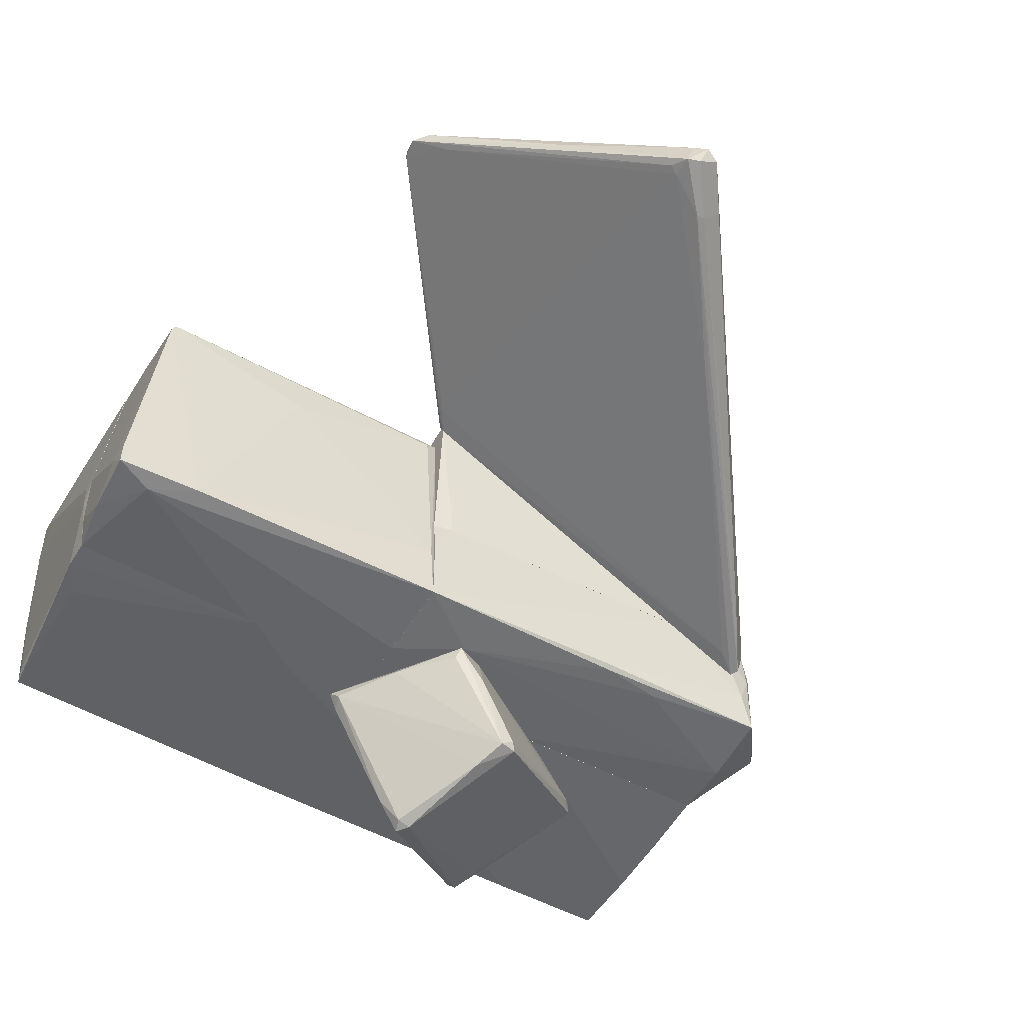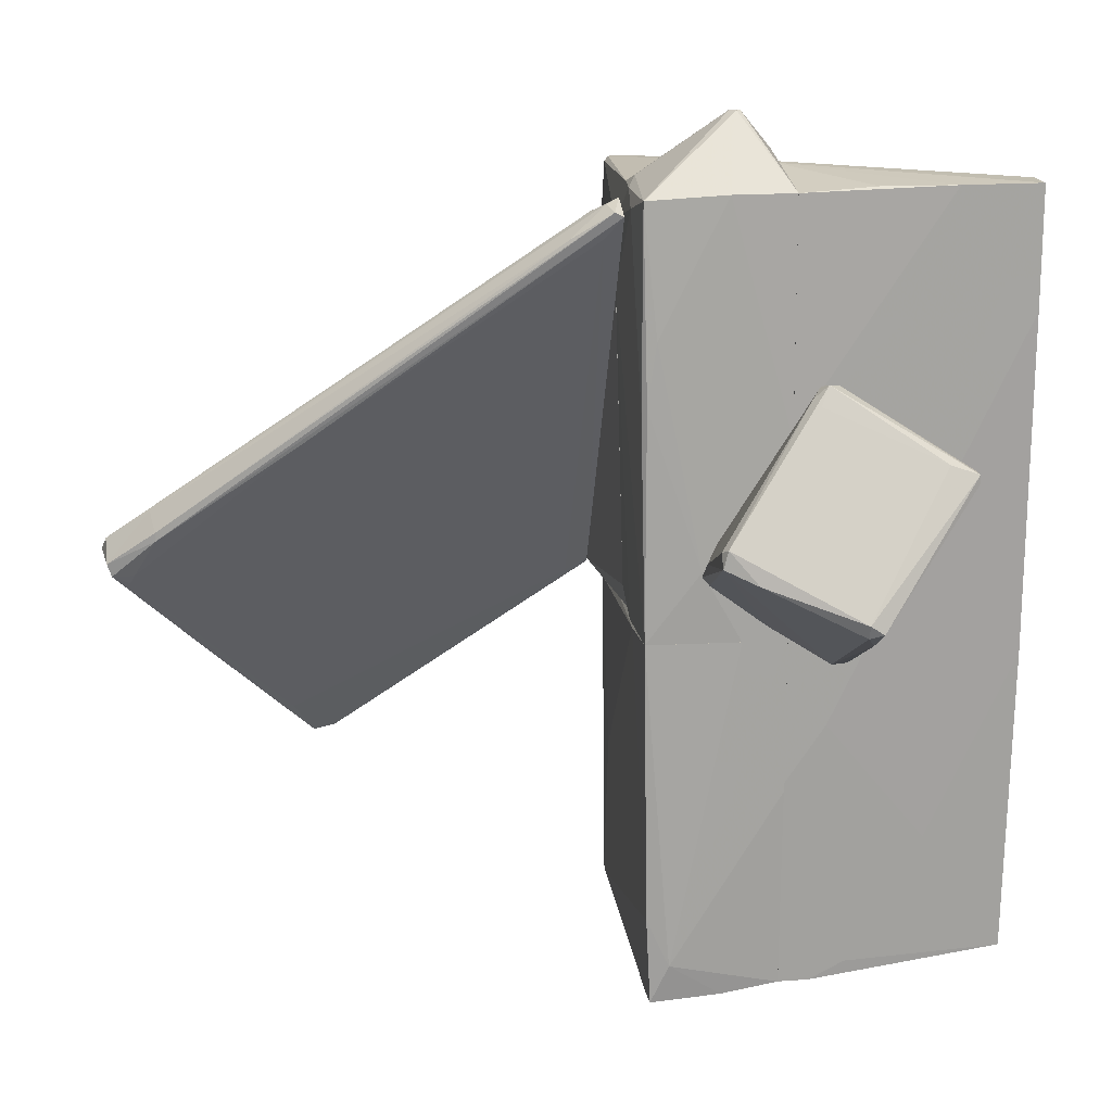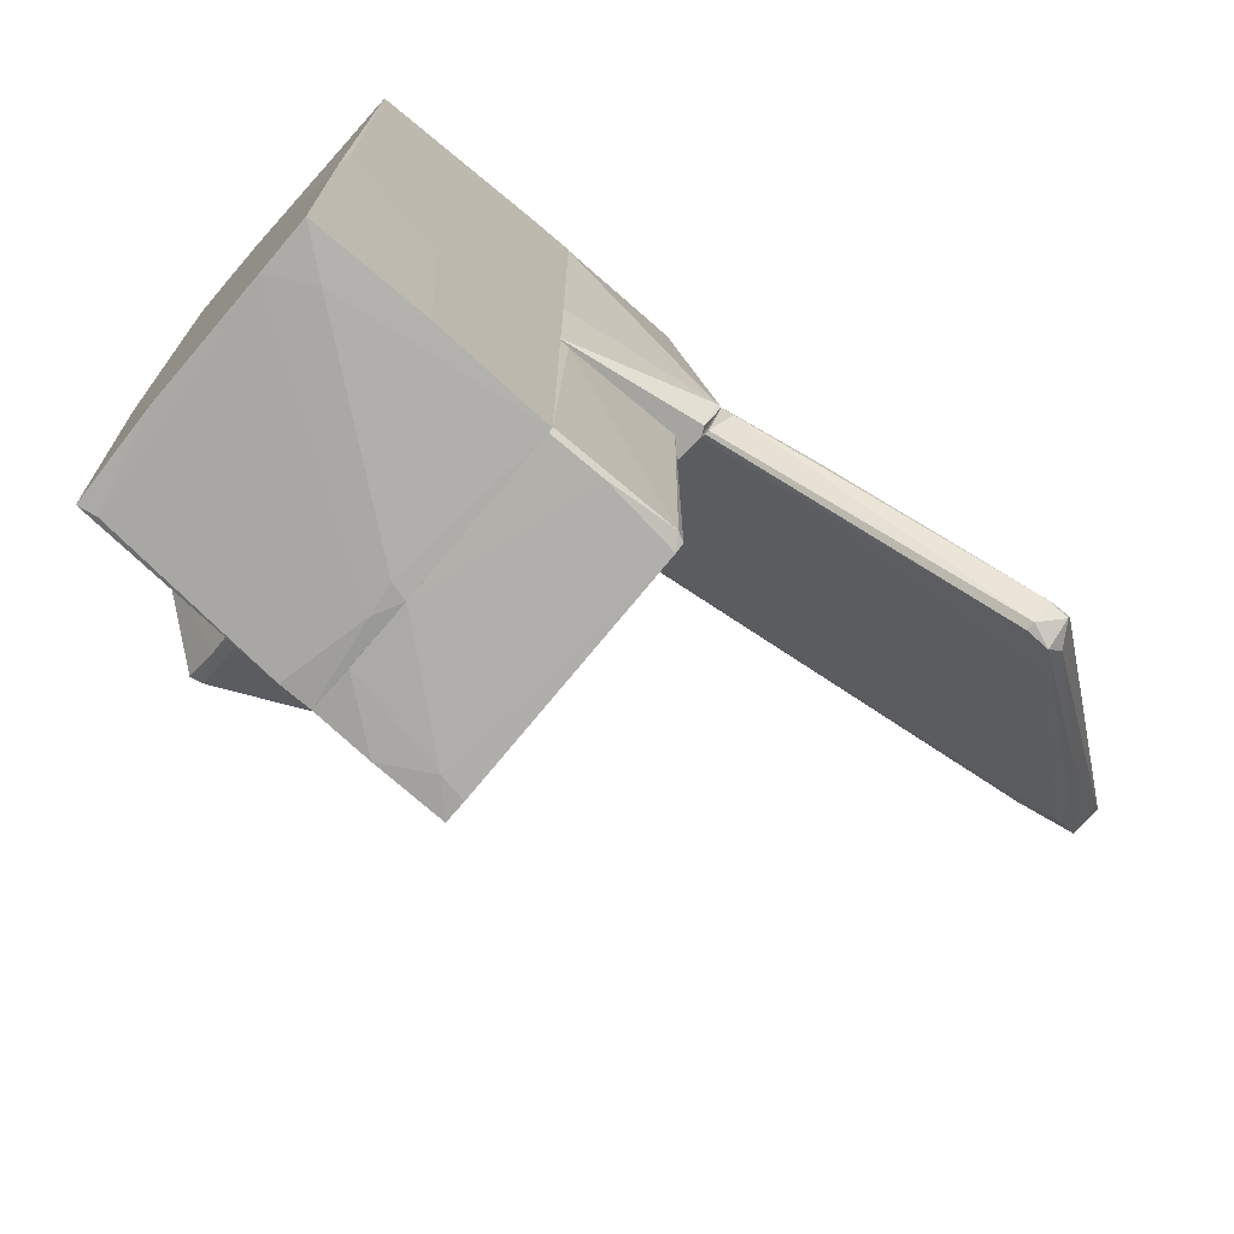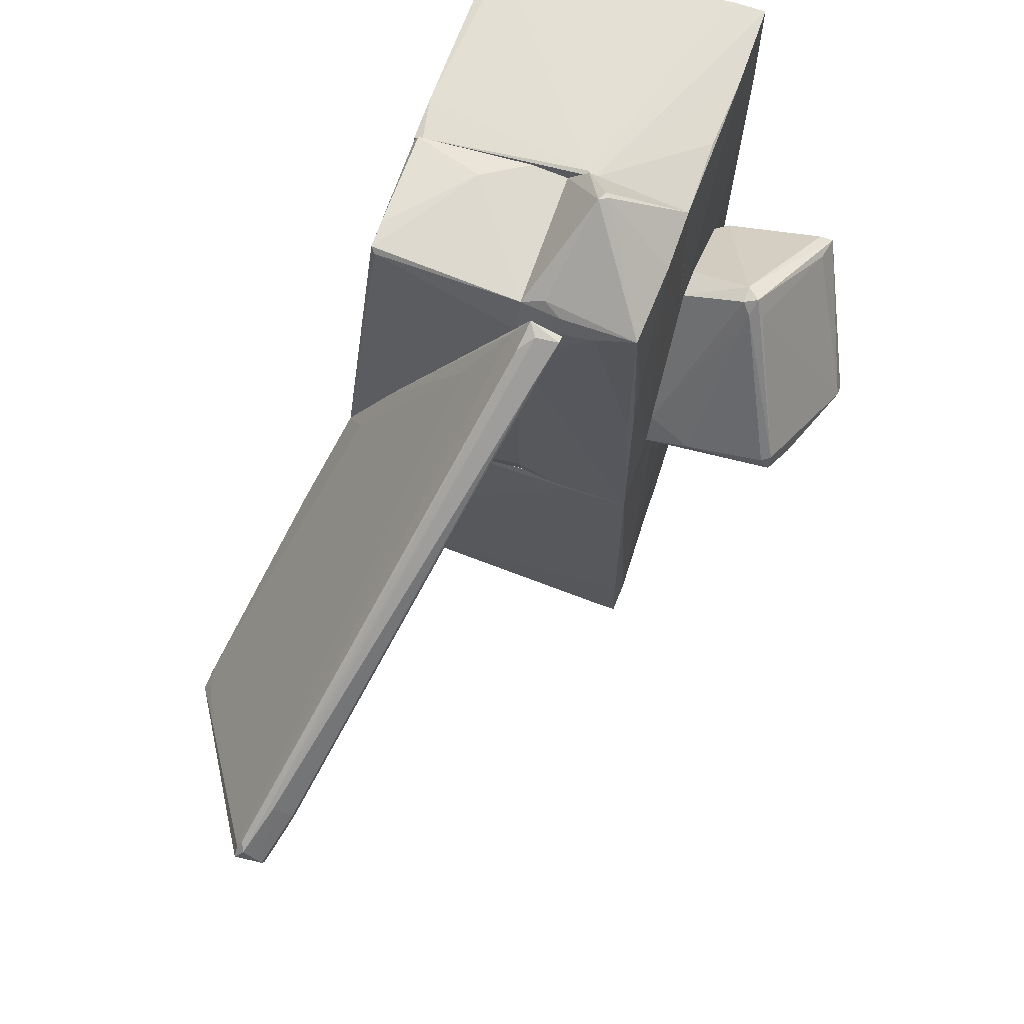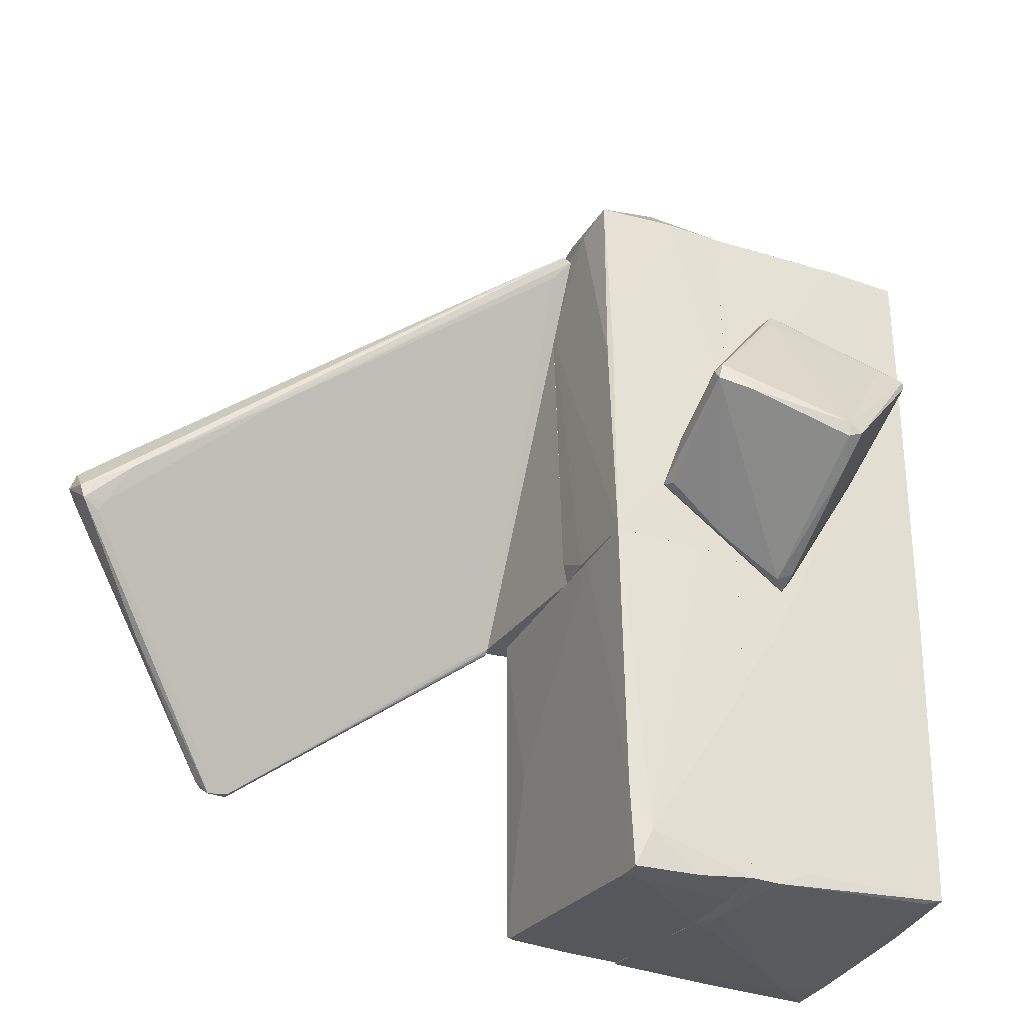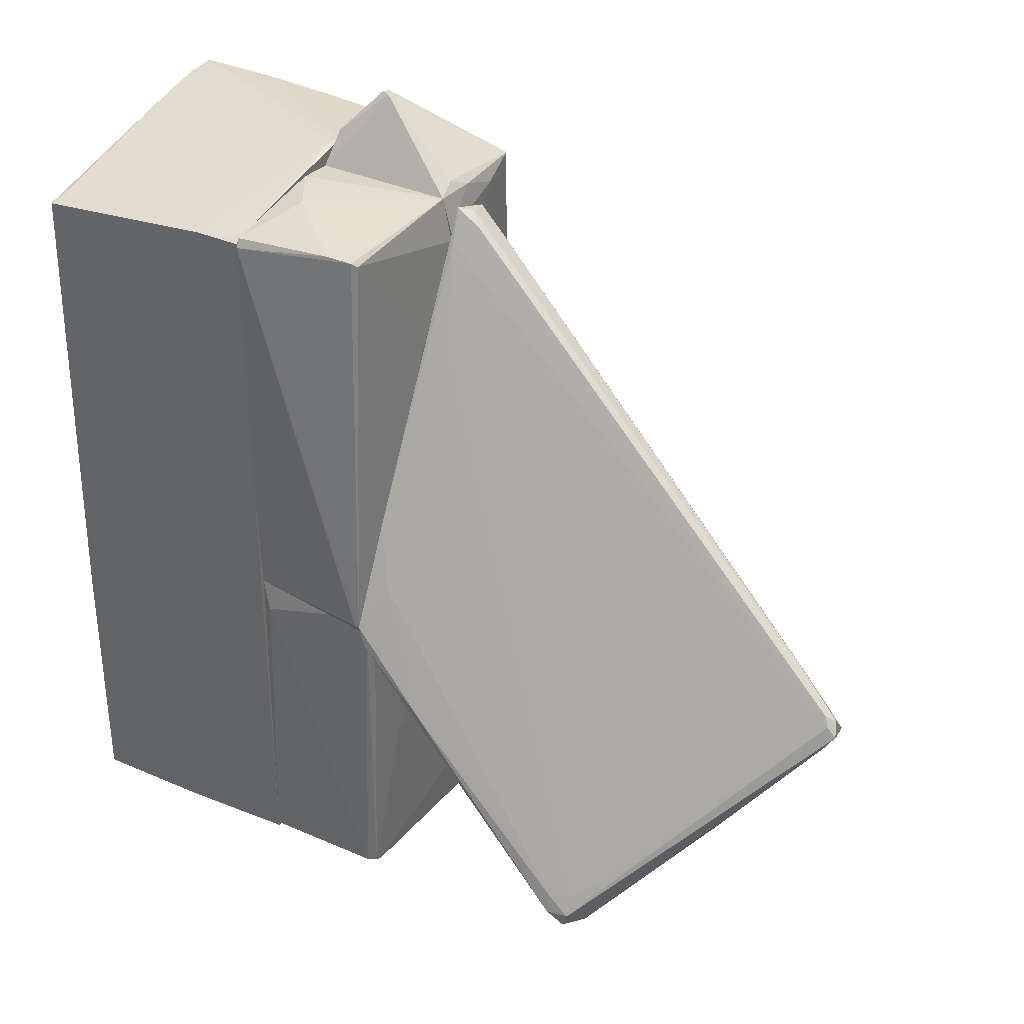
<metadata>
{"format":"obj","ext":"obj","renderer":"f3d","projection":"perspective","resolution":1024,"background":"white","views":[{"elev":-51.1,"azim":59.2,"up":"+Z"},{"elev":17.2,"azim":171.3,"up":"+Y"},{"elev":-73.3,"azim":-40.4,"up":"+Y"},{"elev":69.0,"azim":109.1,"up":"+Y"},{"elev":-32.8,"azim":153.3,"up":"+Y"},{"elev":35.8,"azim":30.1,"up":"+Y"}]}
</metadata>
<code>
o convex_0
v 10.6 0.5097 1.659
v 2.985 -0.5369 2.357
v 3.125 -0.6072 2.357
v 2.985 5.748 -0.9954
v 10.39 -0.2574 1.38
v 7.175 -2.983 3.894
v 3.055 5.469 -0.2268
v 7.455 -3.68 3.545
v 2.985 -0.1186 2.707
v 10.74 0.09147 1.31
v 7.455 -3.402 3.965
v 3.404 5.748 -0.4361
v 3.753 5.399 -0.7857
v 10.81 0.2312 1.729
v 3.334 4.143 0.4719
v 7.106 -3.611 3.685
v 3.334 -0.6766 2.357
v 7.735 2.116 0.4024
v 3.334 0.581 2.357
v 10.04 0.9299 1.31
v 3.125 -0.3971 2.777
v 8.293 -2.284 3.405
v 3.264 5.399 -0.8551
v 9.272 -1.725 2.428
v 2.985 5.959 -0.506
v 7.175 -3.261 3.965
v 10.67 -0.1186 1.31
v 7.665 -3.471 3.615
v 7.804 -3.122 3.196
v 9.97 0.6504 1.031
v 3.125 5.819 -0.9954
v 7.106 -3.611 3.545
v 10.32 -0.1186 1.31
v 10.67 0.3709 1.729
v 2.985 1.418 1.939
v 7.525 -2.912 3.825
v 9.97 0.5097 1.031
v 10.74 0.4403 1.59
v 3.194 5.888 -0.6458
v 4.312 -1.096 3.126
v 2.985 -0.4675 2.288
v 2.985 -0.5369 2.428
v 7.525 -3.192 3.965
v 10.67 0.02113 1.799
f 28 24 44
f 4 2 9
f 7 1 12
f 8 11 16
f 6 15 19
f 4 18 23
f 18 17 23
f 4 9 25
f 7 12 25
f 16 11 26
f 21 16 26
f 8 5 27
f 10 14 27
f 24 8 27
f 11 8 28
f 8 24 28
f 5 8 29
f 20 10 30
f 13 20 30
f 4 25 31
f 13 30 31
f 2 3 32
f 16 2 32
f 8 16 32
f 29 8 32
f 17 29 32
f 17 18 33
f 27 5 33
f 5 29 33
f 29 17 33
f 1 7 34
f 7 15 34
f 15 7 35
f 9 19 35
f 19 15 35
f 25 9 35
f 7 25 35
f 15 6 36
f 34 15 36
f 22 34 36
f 18 4 37
f 10 27 37
f 30 10 37
f 4 31 37
f 31 30 37
f 33 18 37
f 27 33 37
f 12 1 38
f 14 10 38
f 10 20 38
f 1 34 38
f 34 14 38
f 20 13 39
f 25 12 39
f 13 31 39
f 31 25 39
f 12 38 39
f 38 20 39
f 6 19 40
f 19 9 40
f 9 21 40
f 26 6 40
f 21 26 40
f 3 2 41
f 2 4 41
f 4 23 41
f 23 17 41
f 32 3 41
f 17 32 41
f 9 2 42
f 2 16 42
f 21 9 42
f 16 21 42
f 11 14 43
f 6 26 43
f 26 11 43
f 14 34 43
f 34 22 43
f 36 6 43
f 22 36 43
f 14 11 44
f 27 14 44
f 24 27 44
f 11 28 44
o convex_1
v 2.076 0.9994 -2.952
v -1.627 1.558 -2.323
v -1.487 1.488 -2.672
v 0.469 3.724 -3.441
v -0.01994 0.5101 -5.047
v -0.1595 -0.8873 -2.253
v 0.469 3.095 -2.253
v -1.557 2.536 -4.209
v 2.146 1.349 -4.349
v 2.006 0.5805 -2.253
v -1.487 1.837 -2.253
v 0.04985 -0.8173 -2.463
v 2.076 1.627 -4.349
v 0.2596 3.654 -3.231
v 0.1898 0.65 -5.047
v 0.1898 0.4401 -4.977
v -1.557 2.396 -4.209
v 0.6784 3.514 -3.371
v -0.1595 -0.7474 -2.602
v 1.028 -0.1886 -2.393
v 1.796 1.069 -2.253
v -1.557 2.536 -3.999
v -0.08974 2.885 -2.253
v 2.146 1.558 -4.209
v -1.137 2.676 -4.139
v 1.936 0.5101 -2.463
v -1.627 1.837 -2.463
v 0.6086 3.444 -3.58
v -0.01994 0.1608 -4.488
v 1.657 1.139 -4.558
v -0.2988 -0.6774 -2.323
v 0.5388 3.654 -3.231
f 65 62 76
f 51 50 54
f 53 45 54
f 46 50 55
f 50 51 55
f 48 52 58
f 49 52 59
f 49 59 60
f 47 46 61
f 52 49 61
f 57 48 62
f 56 50 63
f 54 50 64
f 50 56 64
f 56 53 64
f 54 45 65
f 51 54 65
f 45 62 65
f 58 52 66
f 55 51 67
f 51 58 67
f 58 55 67
f 45 53 68
f 53 57 68
f 62 45 68
f 57 62 68
f 52 48 69
f 59 52 69
f 53 54 70
f 54 64 70
f 64 53 70
f 46 55 71
f 55 58 71
f 61 46 71
f 52 61 71
f 66 52 71
f 58 66 71
f 48 57 72
f 57 59 72
f 69 48 72
f 59 69 72
f 49 60 73
f 60 56 73
f 61 49 73
f 56 63 73
f 63 61 73
f 53 56 74
f 57 53 74
f 59 57 74
f 56 60 74
f 60 59 74
f 46 47 75
f 50 46 75
f 47 61 75
f 63 50 75
f 61 63 75
f 48 58 76
f 58 51 76
f 62 48 76
f 51 65 76
o convex_2
v 0.04971 -1.865 -2.253
v -2.814 -0.9561 2.218
v -2.884 -0.9561 2.218
v -2.954 6.308 -2.253
v 0.6784 5.958 2.148
v 0.6784 -5.916 2.148
v -2.884 -5.777 -2.112
v 0.6784 6.238 -2.183
v -2.884 5.678 2.148
v 0.6784 -6.126 -2.183
v -2.954 -5.917 2.218
v 0.6087 6.447 -0.5758
v 0.3993 -6.196 -0.3662
v -2.954 -5.847 -0.6458
v -1.138 -5.916 2.218
v -2.954 6.238 -1.275
v 0.6784 2.745 -2.253
v -2.954 -0.8855 -2.183
v -2.954 -1.865 2.218
v -0.01998 5.958 2.148
v 0.1895 -6.126 -2.183
v -1.696 6.308 -2.253
v -2.954 4.421 -2.253
v -2.814 5.748 1.938
v -2.325 -5.985 1.729
v -1.347 -2.493 2.218
v 0.6784 -2.772 -2.253
v 0.6784 6.447 -0.7154
v -2.605 -5.845 -2.043
v 0.6784 -6.196 -0.4358
v -2.954 6.167 -0.9255
v -0.3692 -5.847 -2.183
v -2.954 -5.917 1.379
v -2.954 6.308 -1.764
v -0.5089 6.308 -2.183
v -1.557 -3.82 -2.183
v 0.6784 6.027 2.008
v 0.469 -6.196 -0.8551
f 101 109 114
f 79 78 81
f 81 82 84
f 84 82 86
f 78 79 87
f 87 80 90
f 82 81 91
f 78 87 91
f 80 87 92
f 77 80 93
f 84 86 93
f 90 80 94
f 83 90 94
f 79 85 95
f 87 79 95
f 92 87 95
f 79 81 96
f 85 79 96
f 93 80 98
f 84 93 98
f 80 77 99
f 94 80 99
f 92 85 100
f 88 92 100
f 85 96 100
f 96 88 100
f 89 82 101
f 82 91 101
f 91 87 101
f 81 78 102
f 78 91 102
f 91 81 102
f 77 93 103
f 93 86 103
f 86 97 103
f 81 84 104
f 80 88 104
f 98 80 104
f 90 83 105
f 83 97 105
f 86 82 106
f 82 89 106
f 85 92 107
f 95 85 107
f 92 95 107
f 97 83 108
f 77 103 108
f 103 97 108
f 87 90 109
f 101 87 109
f 90 105 109
f 105 97 109
f 88 80 110
f 80 92 110
f 92 88 110
f 84 98 111
f 104 84 111
f 98 104 111
f 83 94 112
f 99 77 112
f 94 99 112
f 77 108 112
f 108 83 112
f 96 81 113
f 88 96 113
f 81 104 113
f 104 88 113
f 97 86 114
f 89 101 114
f 86 106 114
f 106 89 114
f 109 97 114
o convex_3
v 1.587 -6.267 -2.182
v 0.8187 -0.9575 2.148
v 2.705 -0.4681 2.078
v 0.6788 -0.4687 -2.253
v 0.6788 -5.917 2.078
v 2.705 -6.337 -2.182
v 2.845 -0.4681 -2.183
v 2.705 -5.847 2.078
v 0.6788 -6.126 -2.182
v 0.6788 -0.4687 2.078
v 2.425 -5.708 -2.253
v 2.775 -0.6778 1.939
v 2.565 -5.847 2.148
v 0.6788 -6.196 -0.4357
v 2.775 -4.939 -2.182
v 2.775 -3.333 1.31
v 0.6788 -5.847 2.148
v 2.705 -5.917 1.939
v 2.285 -6.337 -1.763
v 2.845 -0.5382 -1.135
v 0.6788 -2.913 -2.253
v 1.378 -0.4687 -2.253
v 0.6788 -6.196 -1.484
v 2.705 -6.337 -1.833
v 1.517 -5.917 2.078
f 133 132 139
f 118 117 121
f 119 118 123
f 116 117 124
f 117 118 124
f 118 119 124
f 120 115 125
f 115 123 125
f 117 122 126
f 117 116 127
f 122 117 127
f 119 123 128
f 120 125 129
f 125 121 129
f 126 122 130
f 116 124 131
f 124 119 131
f 127 116 131
f 119 127 131
f 122 127 132
f 130 122 132
f 129 130 132
f 115 120 133
f 121 117 134
f 117 126 134
f 129 121 134
f 126 130 134
f 130 129 134
f 123 118 135
f 118 125 135
f 125 123 135
f 118 121 136
f 125 118 136
f 121 125 136
f 123 115 137
f 128 123 137
f 115 133 137
f 133 128 137
f 120 129 138
f 129 132 138
f 133 120 138
f 132 133 138
f 127 119 139
f 119 128 139
f 132 127 139
f 128 133 139
o convex_4
v 2.914 6.168 -0.9258
v 0.6788 -0.4681 -2.253
v 1.378 -0.4681 -2.253
v 0.6788 -0.4681 -0.2968
v 0.6788 6.238 -2.183
v 2.844 -0.4673 -2.183
v 0.6788 6.168 -0.2968
v 2.844 -0.1182 -0.2968
v 2.914 6.168 -2.113
v 2.984 5.61 -0.2968
v 1.447 7.287 -0.9955
v 2.775 -0.4673 -0.2968
v 2.844 6.168 -0.2968
v 2.006 0.65 -2.253
v 2.984 5.958 -1.484
v 0.7487 6.657 -0.6463
v 1.657 6.238 -2.183
v 2.984 4.562 -0.2968
v 1.378 7.287 -1.135
v 0.6788 2.606 -2.253
v 2.705 4.143 -2.183
v 2.914 3.026 -2.113
v 2.775 6.307 -0.6463
v 2.844 -0.4673 -0.9258
v 1.308 7.287 -1.065
v 2.844 3.165 -2.183
f 153 160 165
f 141 142 143
f 141 143 144
f 144 143 146
f 146 143 147
f 146 147 149
f 143 142 151
f 147 143 151
f 149 140 152
f 146 149 152
f 150 146 152
f 142 141 153
f 145 142 153
f 148 140 154
f 140 149 154
f 144 146 155
f 146 150 155
f 149 147 157
f 154 149 157
f 150 148 158
f 156 144 158
f 148 156 158
f 141 144 159
f 153 141 159
f 144 156 159
f 156 153 159
f 156 148 160
f 153 156 160
f 145 148 161
f 148 154 161
f 157 145 161
f 154 157 161
f 140 148 162
f 148 150 162
f 152 140 162
f 150 152 162
f 142 145 163
f 151 142 163
f 147 151 163
f 145 157 163
f 157 147 163
f 144 155 164
f 155 150 164
f 150 158 164
f 158 144 164
f 148 145 165
f 145 153 165
f 160 148 165
o convex_5
v 0.6788 6.238 0.2625
v 2.984 -0.1183 2.707
v 2.914 -0.1183 2.707
v 2.076 -0.4674 -0.2968
v 2.844 6.169 -0.2968
v 0.6788 -0.4668 2.078
v 0.6788 5.888 2.148
v 2.705 6.169 2.078
v 0.6788 -0.4668 -0.2968
v 2.844 -0.1183 -0.2968
v 0.6788 6.168 -0.2968
v 2.984 5.469 -0.2968
v 2.984 -0.4674 2.288
v 2.774 6.098 2.008
v 0.6788 1.279 2.148
v 2.774 -0.4674 -0.2968
v 0.6788 6.028 2.078
v 2.984 4.491 -0.2968
v 1.098 6.238 0.9612
v 2.914 -0.4674 2.427
v 2.984 4.072 0.5416
v 2.286 6.169 2.078
f 184 182 187
f 168 167 172
f 166 171 172
f 172 167 173
f 170 169 174
f 171 166 174
f 169 171 174
f 169 170 175
f 166 170 176
f 174 166 176
f 170 174 176
f 175 170 177
f 177 167 178
f 170 173 179
f 173 167 179
f 177 170 179
f 171 168 180
f 168 172 180
f 172 171 180
f 169 175 181
f 175 178 181
f 178 169 181
f 166 172 182
f 175 177 183
f 178 175 183
f 177 178 183
f 170 166 184
f 173 170 184
f 166 182 184
f 167 168 185
f 168 171 185
f 171 169 185
f 178 167 185
f 169 178 185
f 167 177 186
f 179 167 186
f 177 179 186
f 172 173 187
f 182 172 187
f 173 184 187

</code>
